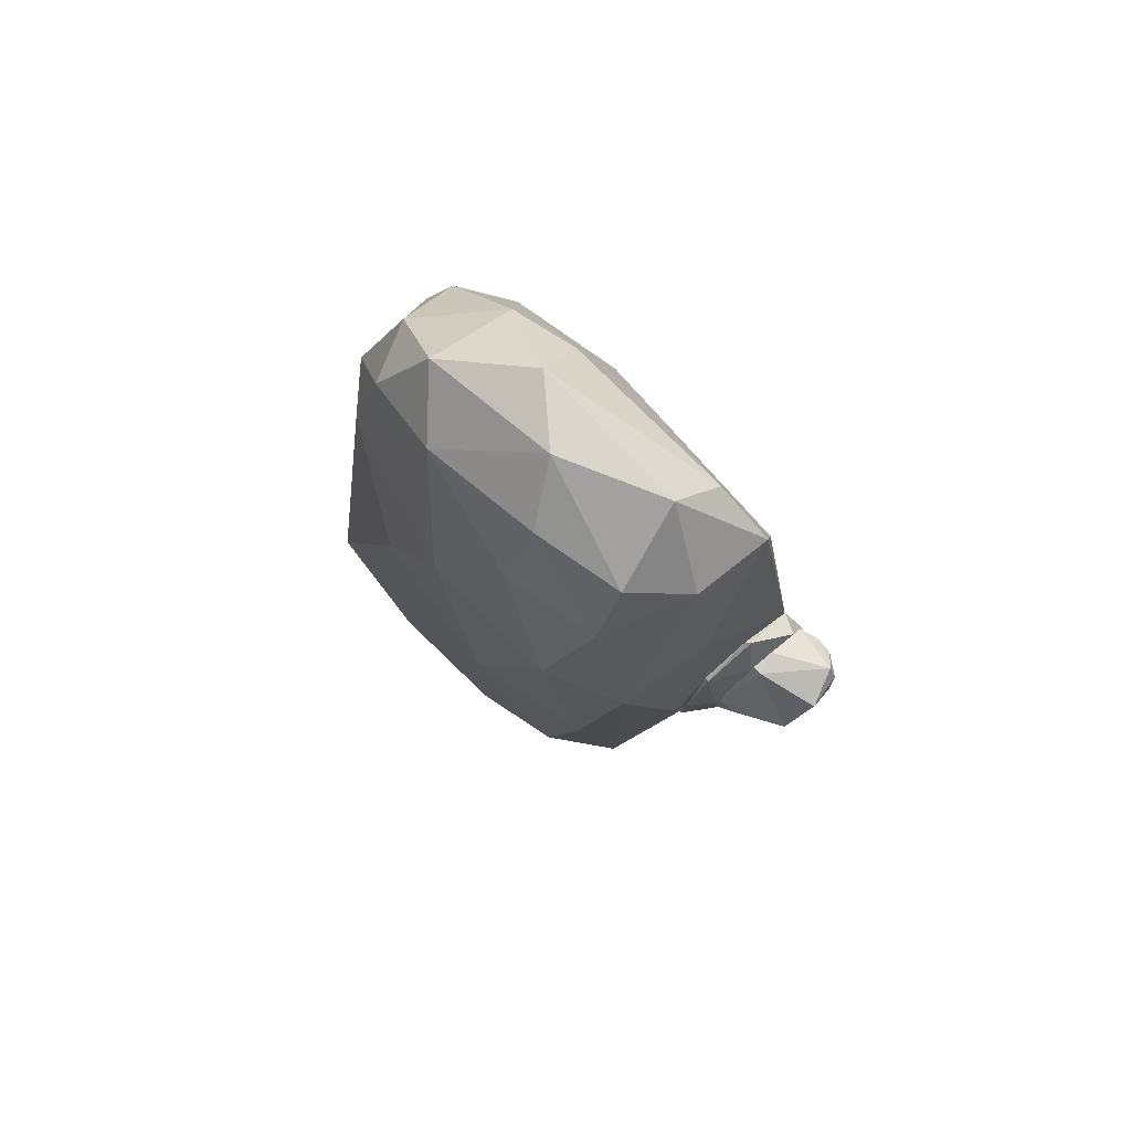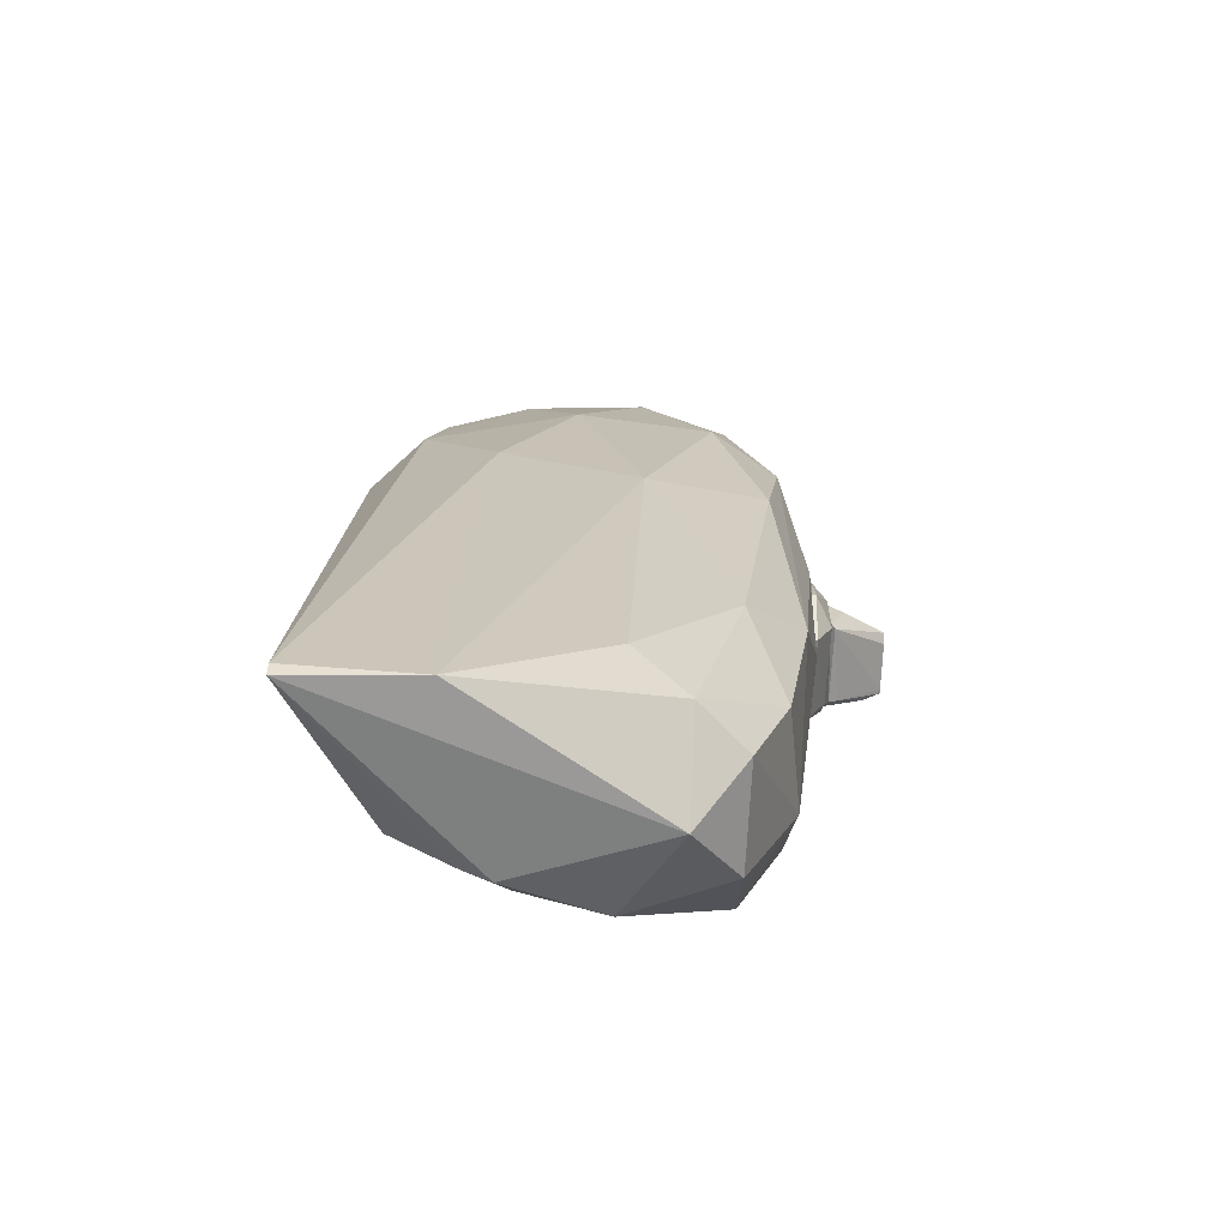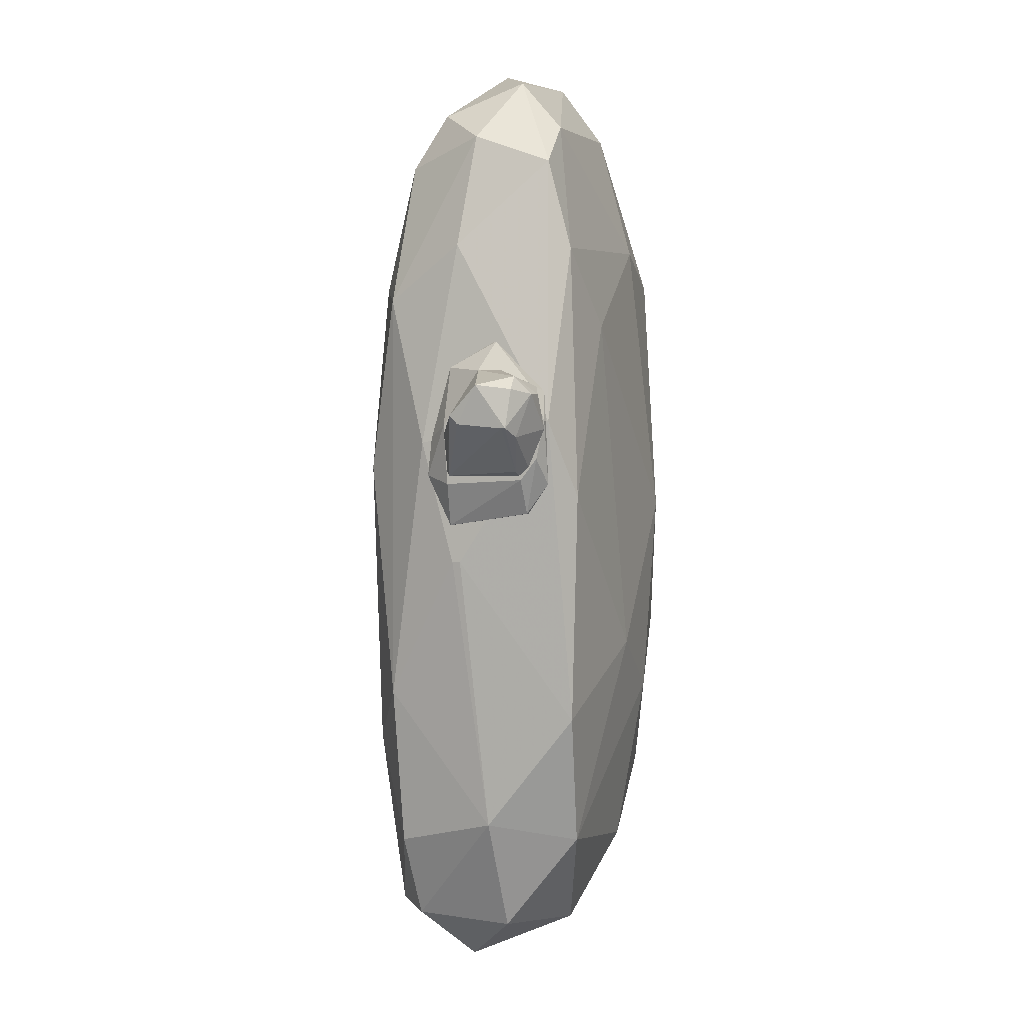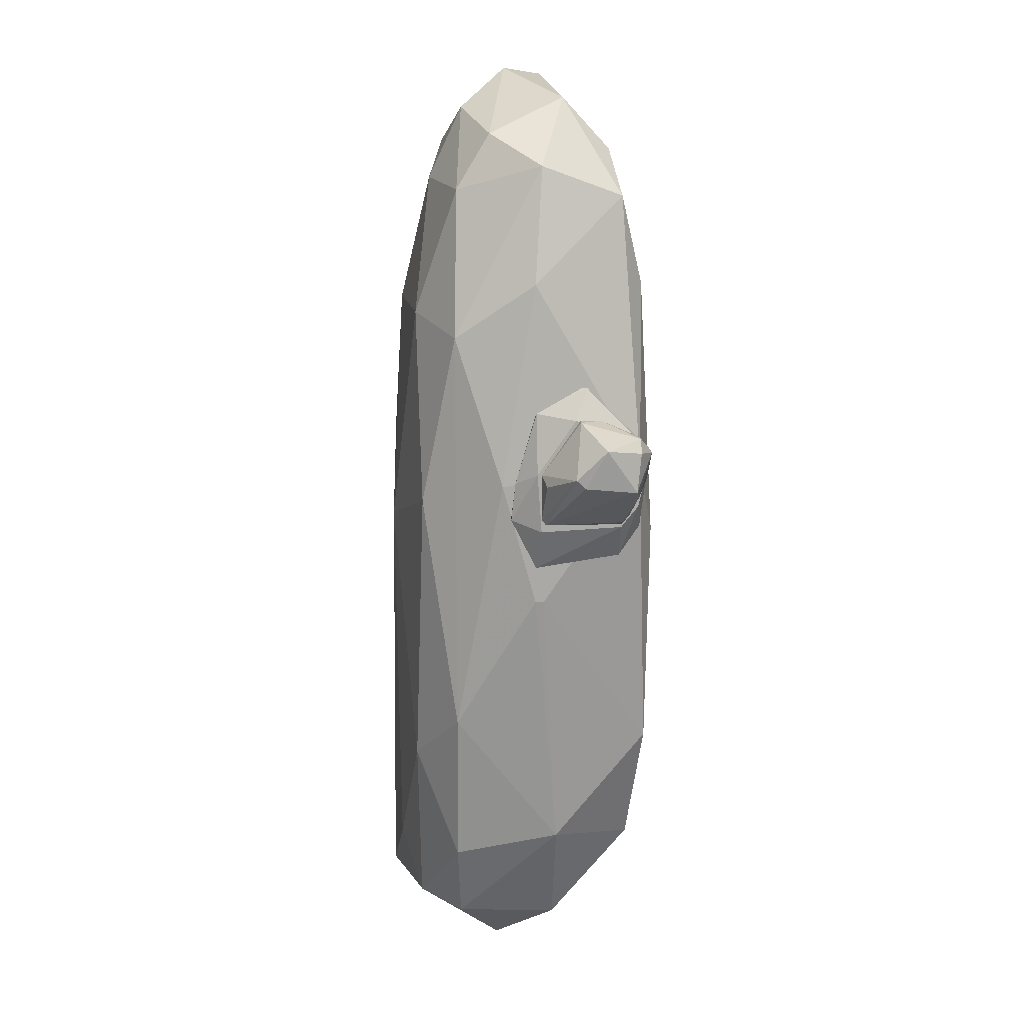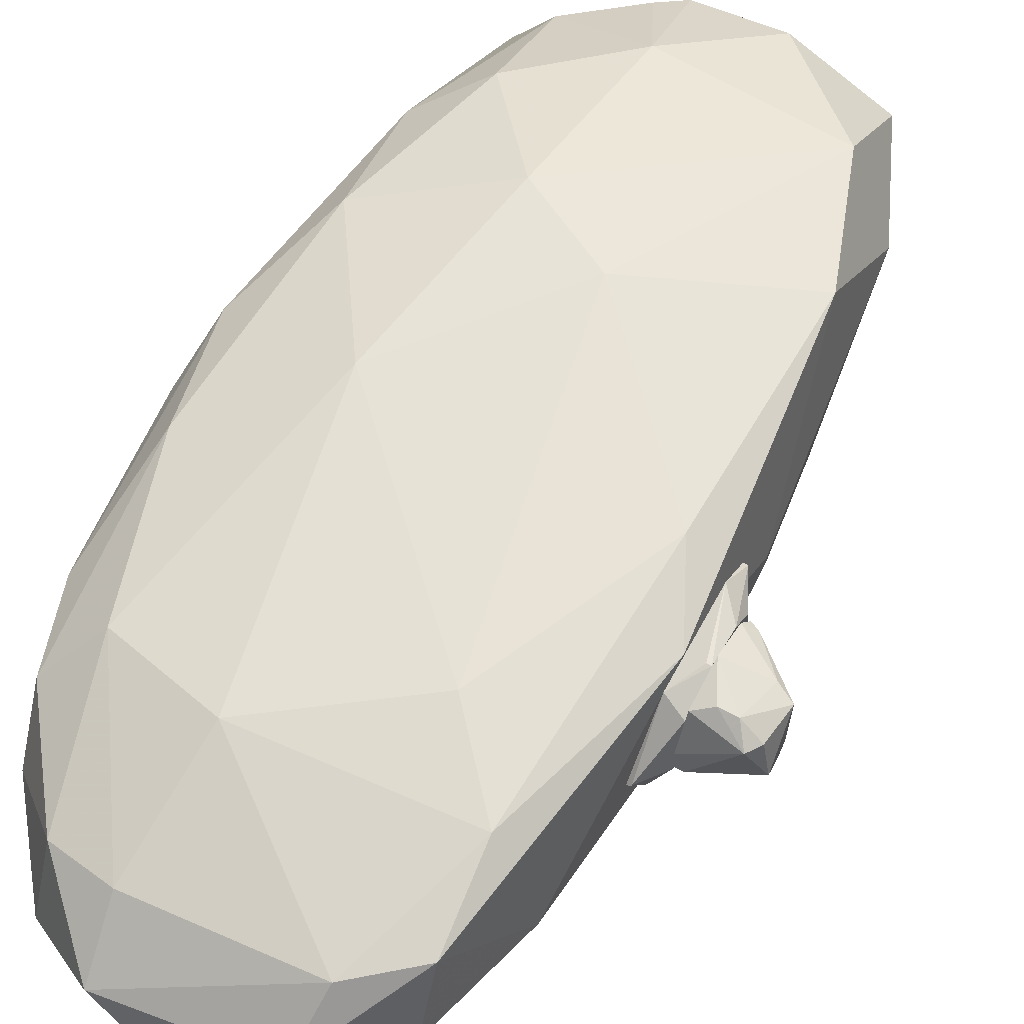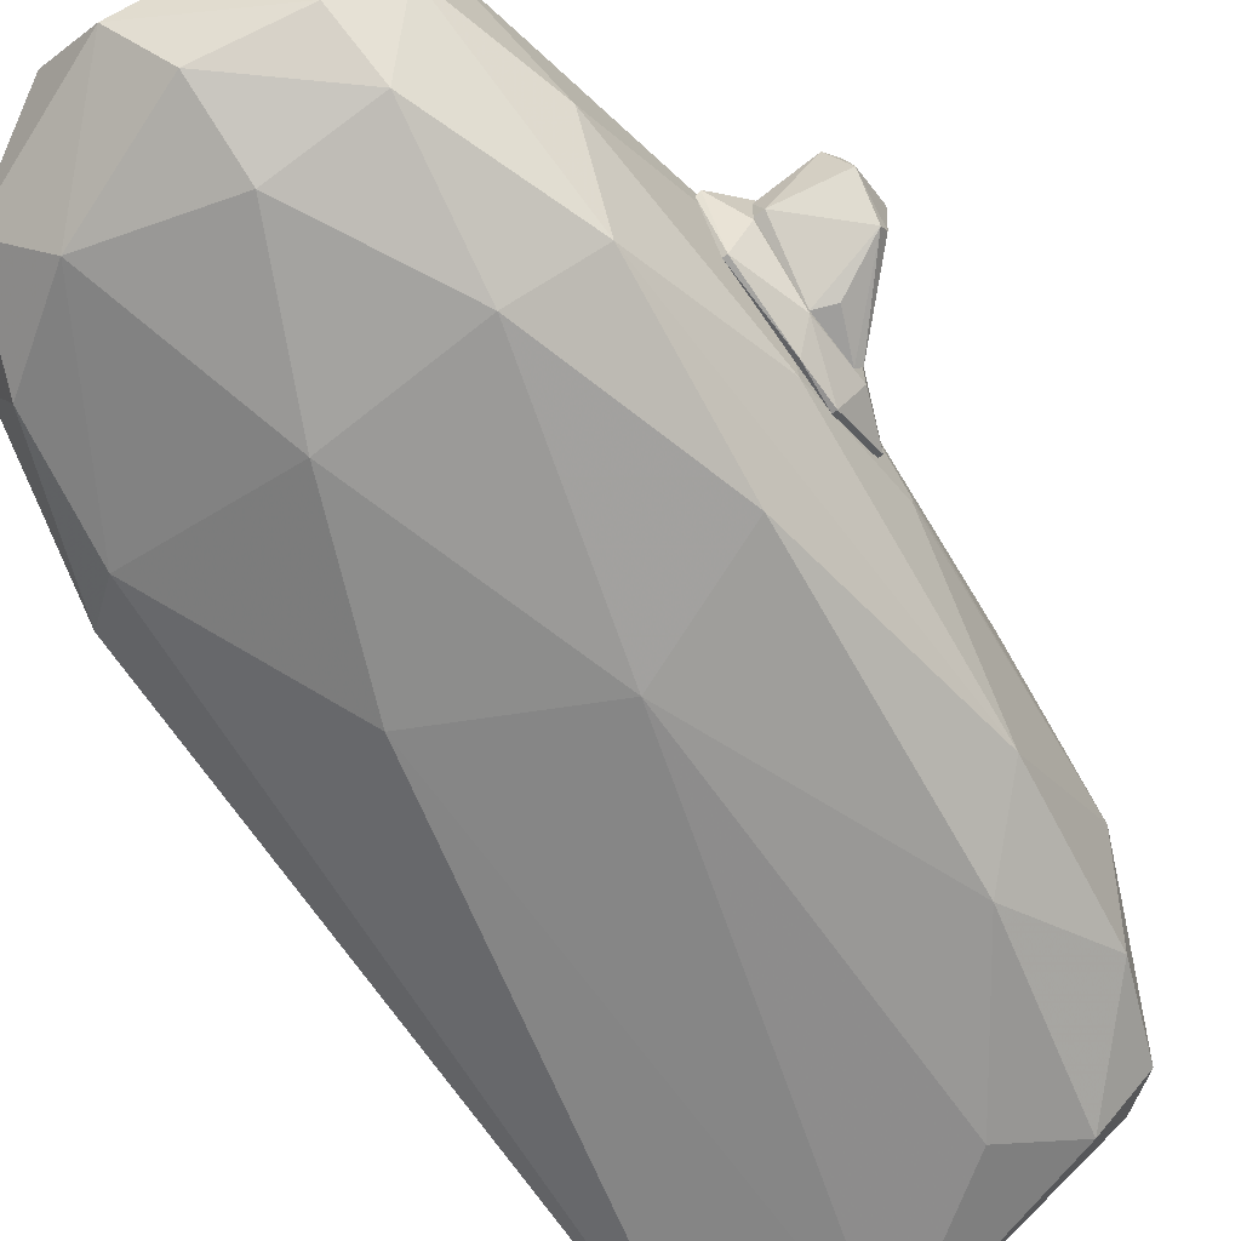
<metadata>
{"format":"obj","ext":"obj","renderer":"f3d","projection":"perspective","resolution":1024,"background":"white","views":[{"elev":79.6,"azim":-130.1,"up":"+Y"},{"elev":-68.2,"azim":177.0,"up":"+Y"},{"elev":1.6,"azim":-67.0,"up":"+Y"},{"elev":15.0,"azim":-93.6,"up":"+Y"},{"elev":61.5,"azim":-151.3,"up":"+Z"},{"elev":-62.3,"azim":-143.6,"up":"+Z"}]}
</metadata>
<code>
o convex_0
v 1.581 3.773 -0.09782
v -2.984 -0.7893 0.1476
v -2.984 -0.7893 0.2457
v 2.17 -5.698 -1.472
v 0.2558 -2.507 1.423
v -1.903 2.547 -1.227
v -2.492 3.971 1.178
v -2.002 -5.256 -0.7359
v -2.051 -4.177 1.375
v 1.827 0.8781 0.9815
v 0.2558 4.412 -0.834
v 0.5012 -5.404 0.4415
v -2.002 -3.047 -1.276
v -0.03896 3.087 1.325
v -0.7255 5.346 -0.09752
v -2.542 -0.006019 1.571
v 0.5012 0.6327 -1.472
v 1.875 -3.194 0.4908
v -2.689 2.35 -0.7848
v 2.023 2.056 -0.4902
v 0.7462 -5.746 -1.57
v 0.7955 4.411 0.6873
v 2.317 0.1901 0.1965
v -1.462 -5.846 -0.2448
v -2.051 4.656 -0.3429
v -1.069 -0.1528 -1.521
v 1.434 2.497 -0.9813
v -2.984 0.8781 1.374
v -2.591 -3.981 0.4419
v -2.689 -2.41 -0.7848
v 1.188 -3.637 0.9815
v 0.5993 -0.1528 1.473
v -2.591 -2.655 1.522
v -2.836 2.988 0.1476
v -0.8729 -5.404 0.8346
v -0.3332 2.498 -1.374
v -0.03896 5.246 0.3927
v -1.118 4.068 -1.03
v 1.679 3.234 0.5888
v -1.609 2.056 1.522
v -0.8729 -4.618 -1.472
v -2.444 0.338 -1.177
v 0.05911 -4.47 1.129
v 1.679 -1.771 1.031
v 1.238 2.744 1.08
v 0.8448 4.755 -0.2937
v -0.8236 -1.868 1.571
v -1.855 4.46 1.08
v -2.002 -5.305 0.4419
v 1.238 -4.864 0.3927
v -1.757 5.05 0.54
v 2.17 -5.55 -1.521
v -2.984 0.6327 -0.2448
v -1.462 -5.207 -1.227
v 2.17 -0.4957 0.6381
v 0.2065 -5.6 0.4419
v -2.394 -4.274 -0.7848
v -2.394 2.94 1.423
v -2.492 4.314 0.2454
v 0.05911 4.559 0.8834
v 2.023 2.253 0.4419
v -2.149 4.019 -0.7359
v -1.118 4.903 -0.6375
v 1.238 3.773 -0.7359
f 46 1 64
f 21 4 24
f 17 21 26
f 2 3 28
f 3 2 29
f 29 2 30
f 28 3 33
f 16 28 33
f 3 29 33
f 29 9 33
f 28 7 34
f 26 6 36
f 17 26 36
f 11 27 36
f 27 17 36
f 36 6 38
f 11 36 38
f 1 22 39
f 32 14 40
f 13 26 41
f 26 21 41
f 19 6 42
f 6 26 42
f 26 13 42
f 13 30 42
f 30 19 42
f 5 9 43
f 31 5 43
f 9 35 43
f 5 31 44
f 31 18 44
f 10 32 44
f 32 5 44
f 32 10 45
f 14 32 45
f 10 39 45
f 39 22 45
f 11 15 46
f 22 1 46
f 15 37 46
f 37 22 46
f 9 5 47
f 5 32 47
f 33 9 47
f 16 33 47
f 40 16 47
f 32 40 47
f 8 24 49
f 29 8 49
f 9 29 49
f 35 9 49
f 24 35 49
f 12 4 50
f 4 18 50
f 18 31 50
f 31 43 50
f 43 12 50
f 15 25 51
f 37 15 51
f 7 48 51
f 48 37 51
f 4 21 52
f 21 17 52
f 23 4 52
f 20 23 52
f 17 27 52
f 27 20 52
f 2 28 53
f 30 2 53
f 19 30 53
f 34 19 53
f 28 34 53
f 24 8 54
f 21 24 54
f 13 41 54
f 41 21 54
f 18 4 55
f 4 23 55
f 10 44 55
f 44 18 55
f 4 12 56
f 24 4 56
f 35 24 56
f 12 43 56
f 43 35 56
f 8 29 57
f 30 13 57
f 29 30 57
f 54 8 57
f 13 54 57
f 7 28 58
f 28 16 58
f 40 14 58
f 16 40 58
f 48 7 58
f 14 48 58
f 19 34 59
f 34 7 59
f 7 51 59
f 51 25 59
f 22 37 60
f 14 45 60
f 45 22 60
f 48 14 60
f 37 48 60
f 20 1 61
f 23 20 61
f 39 10 61
f 1 39 61
f 10 55 61
f 55 23 61
f 6 19 62
f 38 6 62
f 19 59 62
f 59 25 62
f 15 11 63
f 25 15 63
f 11 38 63
f 38 62 63
f 62 25 63
f 1 20 64
f 27 11 64
f 20 27 64
f 11 46 64
o convex_1
v -3.426 0.7316 0.2459
v -3.426 1.173 1.424
v -3.622 1.173 1.424
v -3.279 0.2407 1.129
v -3.916 0.7807 1.178
v -3.229 1.468 0.6385
v -3.966 1.271 0.8836
v -3.279 0.2407 0.2459
v -3.916 0.9276 0.5404
v -3.229 0.7807 1.424
v -3.769 1.369 1.276
v -3.229 0.8297 0.1967
v -3.229 1.271 1.325
v -3.229 0.2898 0.1967
v -3.72 0.6824 1.276
v -3.328 1.468 0.6385
v -3.916 0.8297 0.6385
v -3.229 0.3389 1.227
v -3.229 1.468 0.8836
v -3.867 1.222 1.276
v -3.377 0.2898 1.129
v -3.916 0.7807 1.227
f 85 79 86
f 66 67 74
f 67 66 75
f 65 73 76
f 70 74 76
f 66 74 77
f 74 70 77
f 75 66 77
f 68 72 78
f 73 65 78
f 72 73 78
f 65 76 78
f 76 74 78
f 74 67 79
f 73 71 80
f 71 75 80
f 76 73 80
f 70 76 80
f 69 71 81
f 72 69 81
f 71 73 81
f 73 72 81
f 68 78 82
f 78 74 82
f 74 79 82
f 77 70 83
f 75 77 83
f 70 80 83
f 80 75 83
f 67 75 84
f 75 71 84
f 72 68 85
f 69 72 85
f 68 82 85
f 82 79 85
f 71 69 86
f 79 67 86
f 67 84 86
f 84 71 86
f 69 85 86
o convex_2
v -2.984 0.2407 -0.147
v -3.18 0.8783 1.424
v -3.229 0.8783 1.424
v -2.984 1.811 0.6873
v -2.984 0.1426 1.375
v -3.229 0.1426 0.1967
v -3.229 1.468 0.5895
v -3.033 -0.2009 1.129
v -3.033 1.516 0.1478
v -2.984 -0.3485 0.1478
v -2.984 1.222 1.325
v -3.229 0.1915 1.129
v -3.229 0.8295 0.1478
v -3.229 1.32 1.227
v -3.033 -0.3485 0.1478
v -3.033 0.2407 -0.147
v -2.984 1.516 0.1478
v -3.033 1.811 0.7365
v -3.229 0.4371 1.325
v -3.033 0.6826 -0.09779
v -2.984 -0.2009 1.129
f 94 96 107
f 87 90 91
f 88 89 91
f 92 89 93
f 87 91 96
f 89 88 97
f 91 90 97
f 88 91 97
f 89 92 98
f 92 93 99
f 93 95 99
f 93 89 100
f 89 97 100
f 87 96 101
f 96 94 101
f 98 92 101
f 94 98 101
f 92 99 102
f 87 101 102
f 101 92 102
f 90 87 103
f 95 90 103
f 90 95 104
f 95 93 104
f 97 90 104
f 93 100 104
f 100 97 104
f 91 89 105
f 94 91 105
f 89 98 105
f 98 94 105
f 99 95 106
f 87 102 106
f 102 99 106
f 103 87 106
f 95 103 106
f 91 94 107
f 96 91 107

</code>
